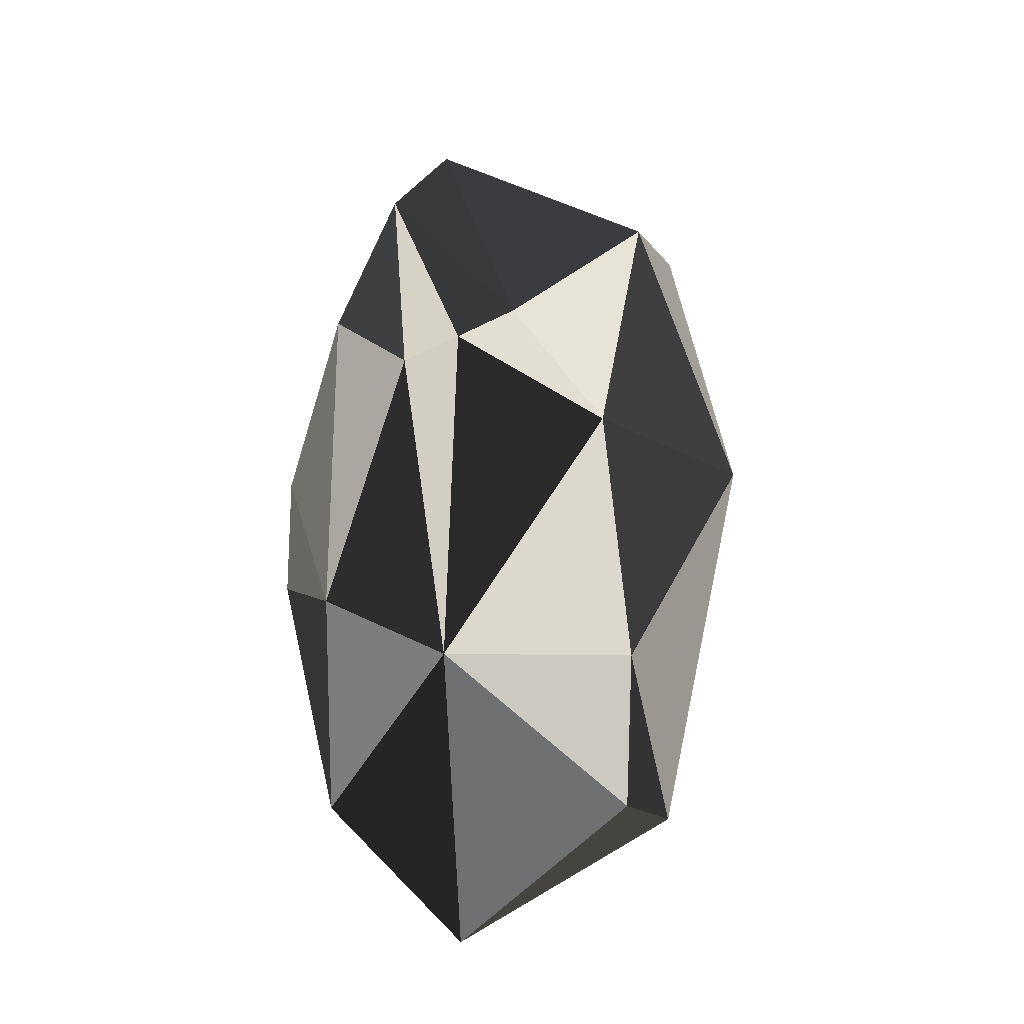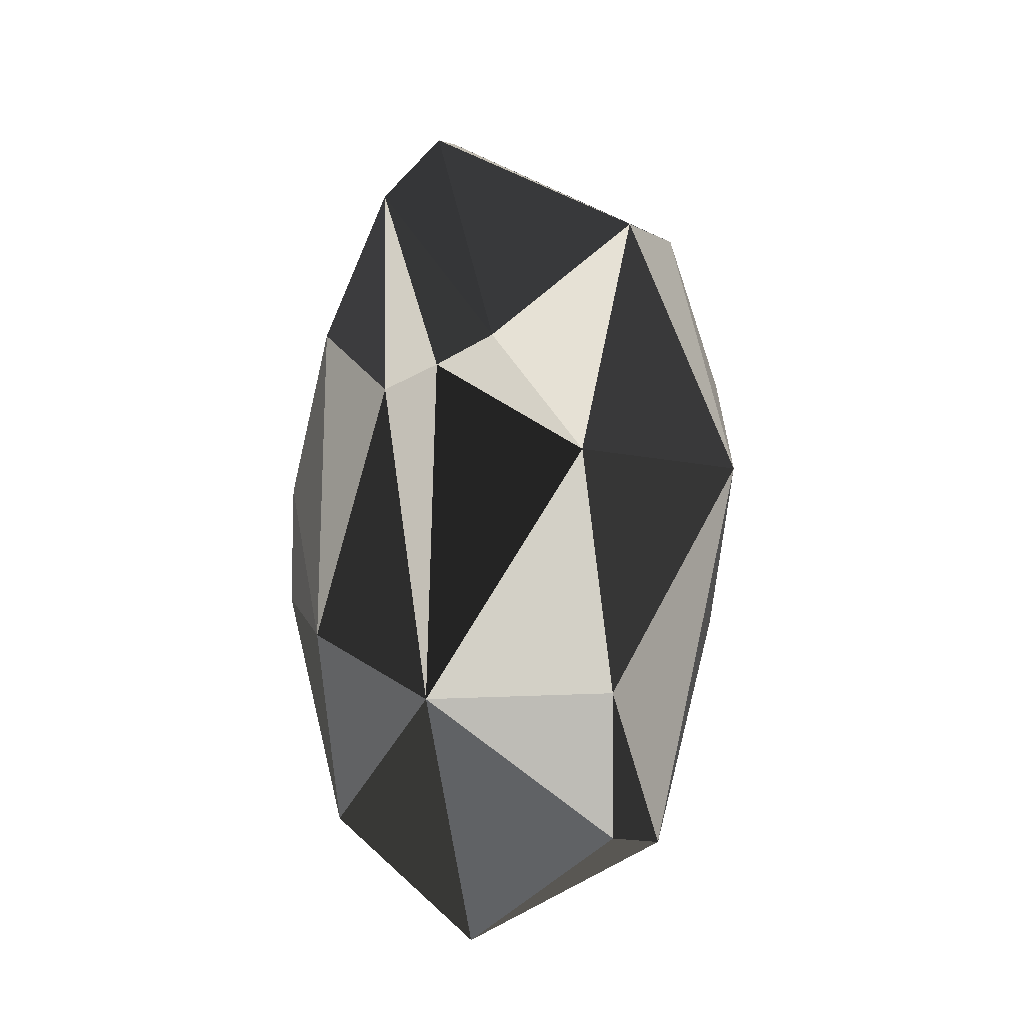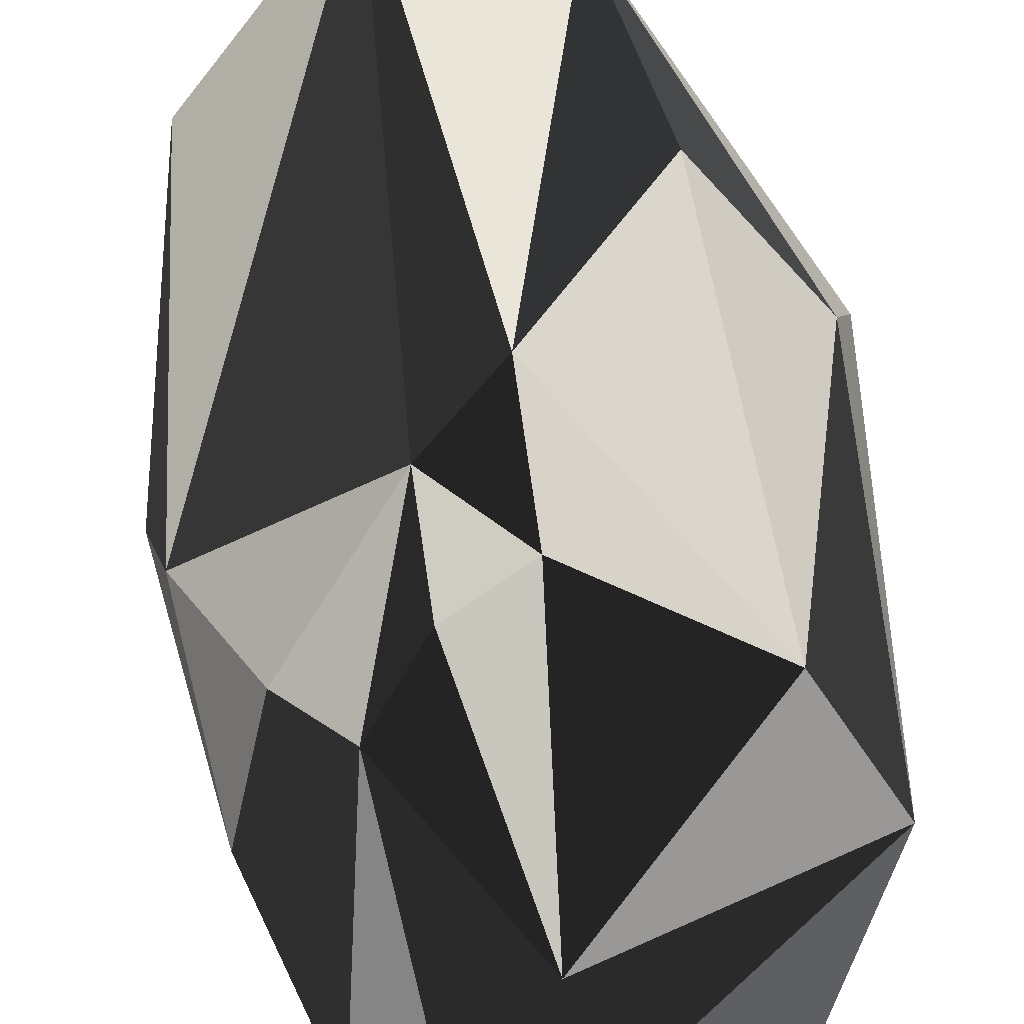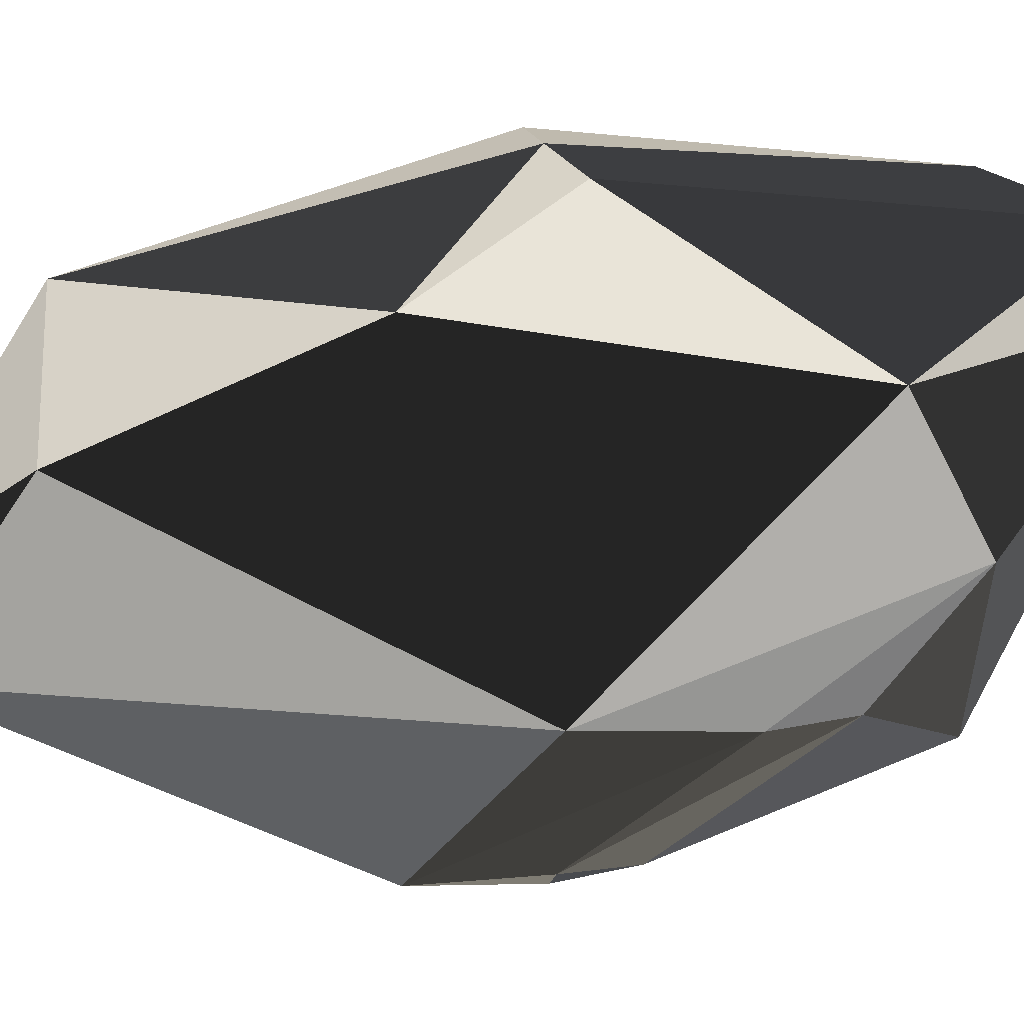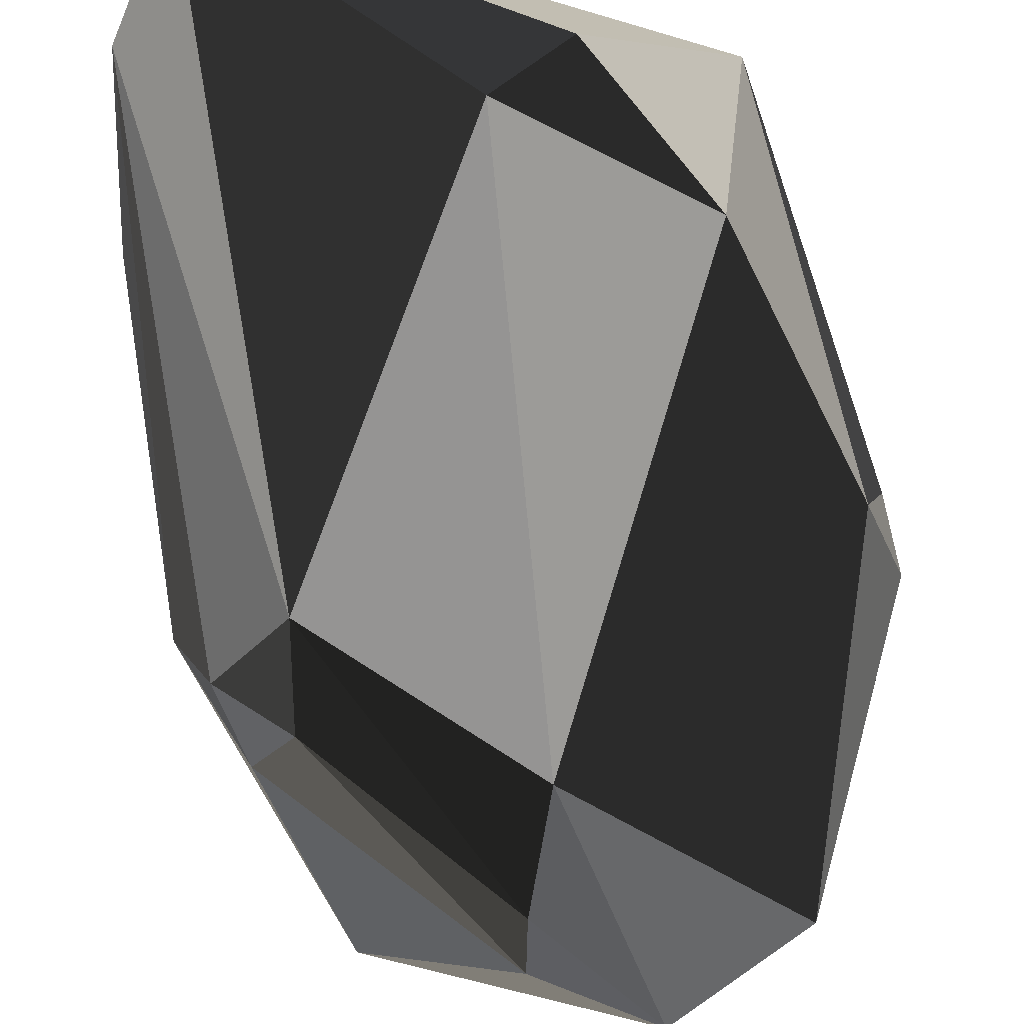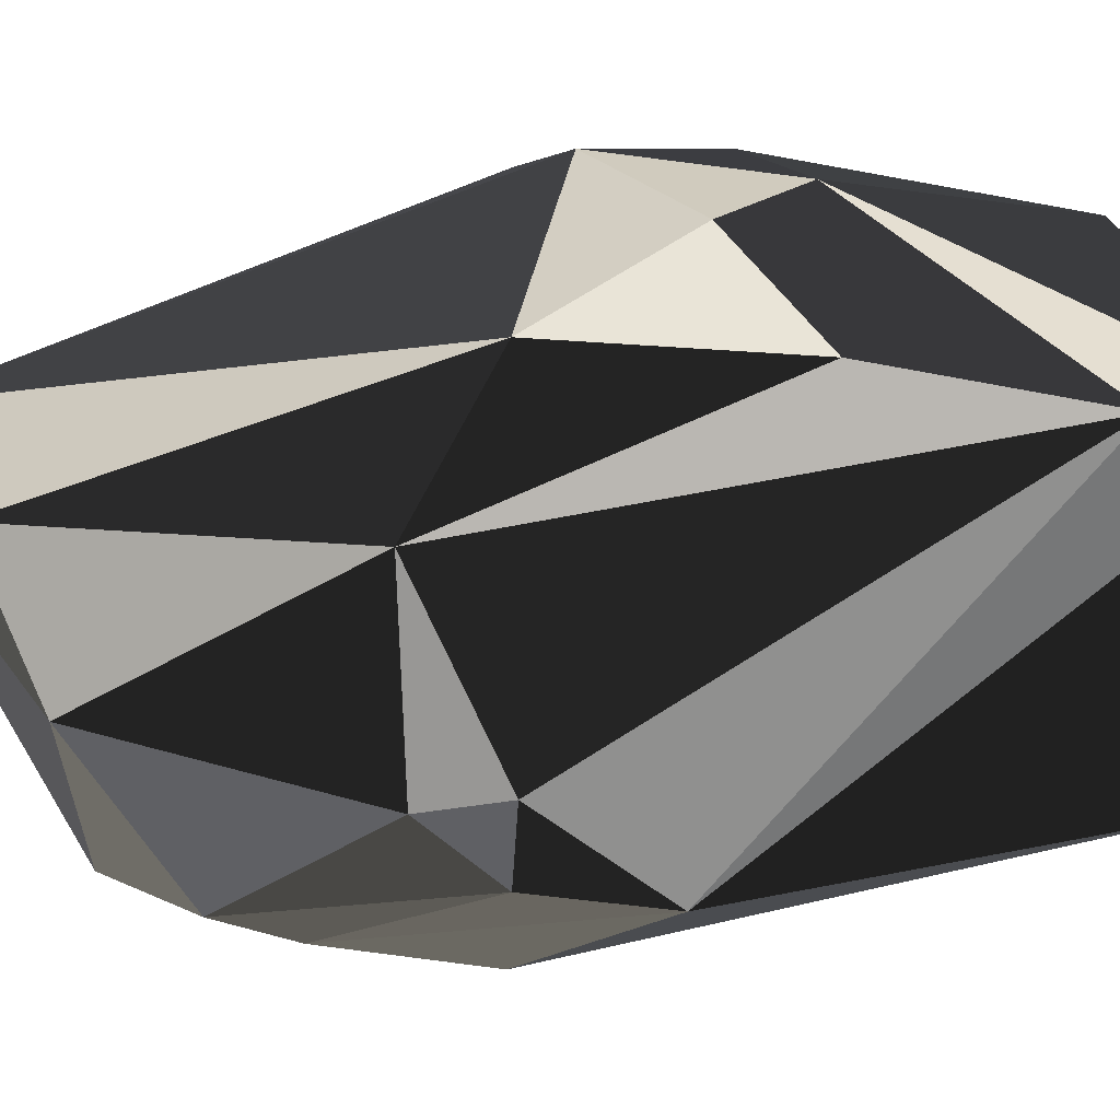
<metadata>
{"format":"obj","ext":"obj","renderer":"f3d","projection":"perspective","resolution":1024,"background":"white","views":[{"elev":-27.1,"azim":90.2,"up":"+Y"},{"elev":-18.5,"azim":95.3,"up":"+Y"},{"elev":74.7,"azim":-10.0,"up":"+Z"},{"elev":-52.1,"azim":103.8,"up":"+Z"},{"elev":-55.6,"azim":13.4,"up":"+Z"},{"elev":-7.2,"azim":-76.8,"up":"+Z"}]}
</metadata>
<code>
v 0.06726 0.09049 -0.7274
v 0.3847 -1.102 -0.3476
v 0.4011 0.4414 0.4999
v -0.467 -0.3752 0.4381
v -0.5155 -0.07376 -0.4745
v 0.05184 1.273 0.1553
v -0.4899 0.8661 -0.006615
v -0.06235 -0.9555 0.503
v -0.4916 0.1104 -0.4932
v 0.6135 -0.7487 0.1498
v -0.1719 -0.3594 0.6222
v -0.6648 0.08534 -0.09337
v 0.02285 -0.2812 0.6589
v -0.4638 0.7202 -0.3339
v 0.03478 0.07242 0.6628
v -0.05853 1.174 0.2717
v 0.3219 0.9487 0.3436
v 0.553 -0.7289 -0.3608
v 0.2341 -1.089 -0.4692
v -0.3658 -0.02619 -0.6116
v -0.05331 0.4132 -0.6845
v -0.4551 -1.048 0.1064
v 0.6445 0.1594 0.2769
v -0.5828 -0.5962 0.1876
v 0.4225 0.766 -0.4307
v 0.1114 0.8525 -0.5513
v 0.6959 0.2098 0.1209
v -0.0957 0.5794 -0.6399
v 0.2436 1.185 0.1843
v -0.3274 -0.5202 0.5269
v -0.299 -0.2971 -0.6421
v 0.6786 -0.05506 -0.2917
v -0.6188 -0.08645 0.2343
v 0.4336 -0.5102 0.4939
v -0.2712 -1.302 0.1209
v 0.7035 0.2931 -0.03884
v -0.1643 -0.08467 0.6397
f 10 8 35
f 32 25 36
f 25 32 1
f 25 29 36
f 29 25 6
f 16 29 6
f 19 31 1
f 31 19 35
f 5 20 31
f 26 25 1
f 26 14 6
f 25 26 6
f 24 33 12
f 33 24 4
f 24 22 4
f 22 31 35
f 22 5 31
f 22 24 12
f 5 22 12
f 34 8 10
f 34 3 15
f 23 34 10
f 34 23 3
f 14 7 6
f 7 16 6
f 7 14 12
f 33 7 12
f 7 33 16
f 17 29 16
f 3 17 15
f 17 16 15
f 23 17 3
f 29 17 36
f 27 23 10
f 27 32 36
f 32 27 10
f 17 27 36
f 27 17 23
f 32 18 1
f 18 19 1
f 18 32 10
f 9 20 5
f 14 9 12
f 9 5 12
f 26 28 14
f 28 9 14
f 9 28 20
f 16 37 15
f 37 33 4
f 33 37 16
f 13 11 8
f 13 34 15
f 34 13 8
f 37 13 15
f 13 37 11
f 11 30 8
f 22 30 4
f 30 37 4
f 37 30 11
f 8 30 35
f 30 22 35
f 2 18 10
f 18 2 19
f 2 10 35
f 19 2 35
f 21 26 1
f 21 28 26
f 28 21 20
f 31 21 1
f 20 21 31

</code>
